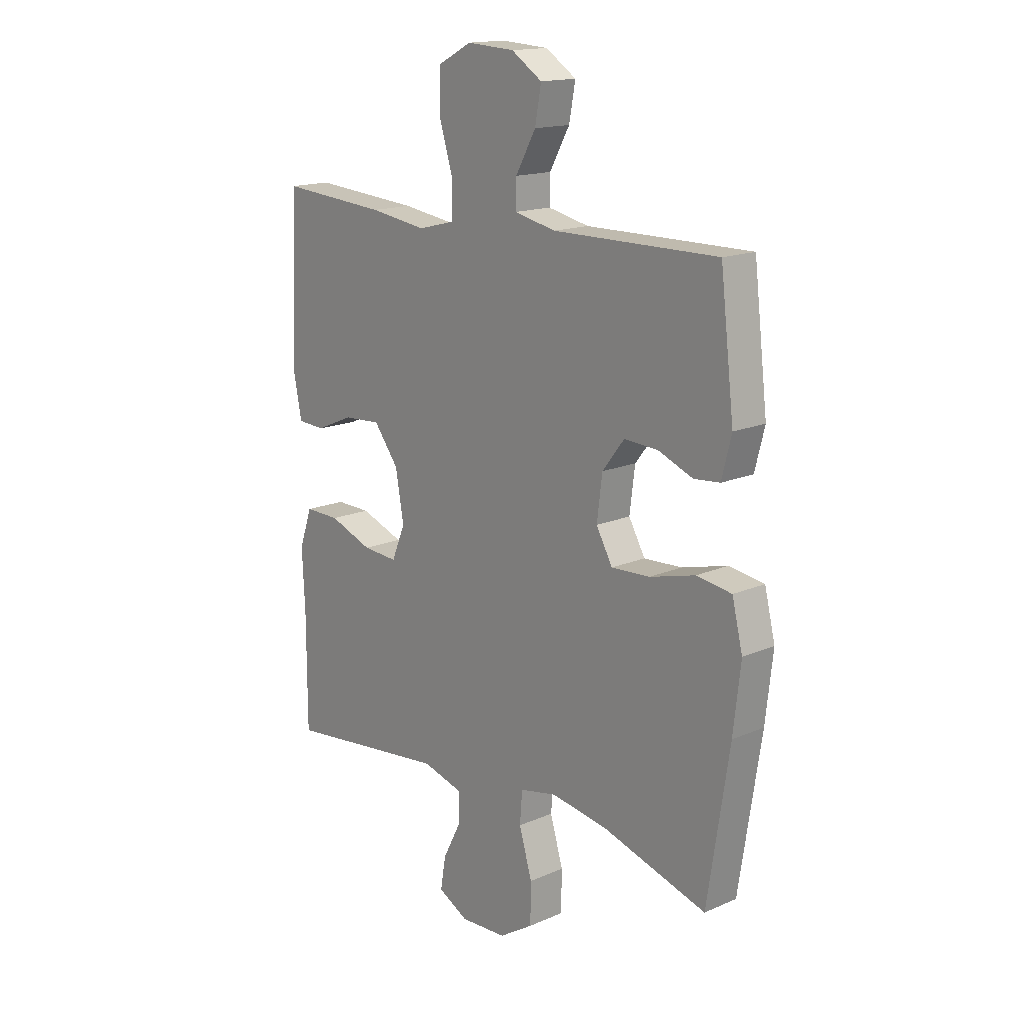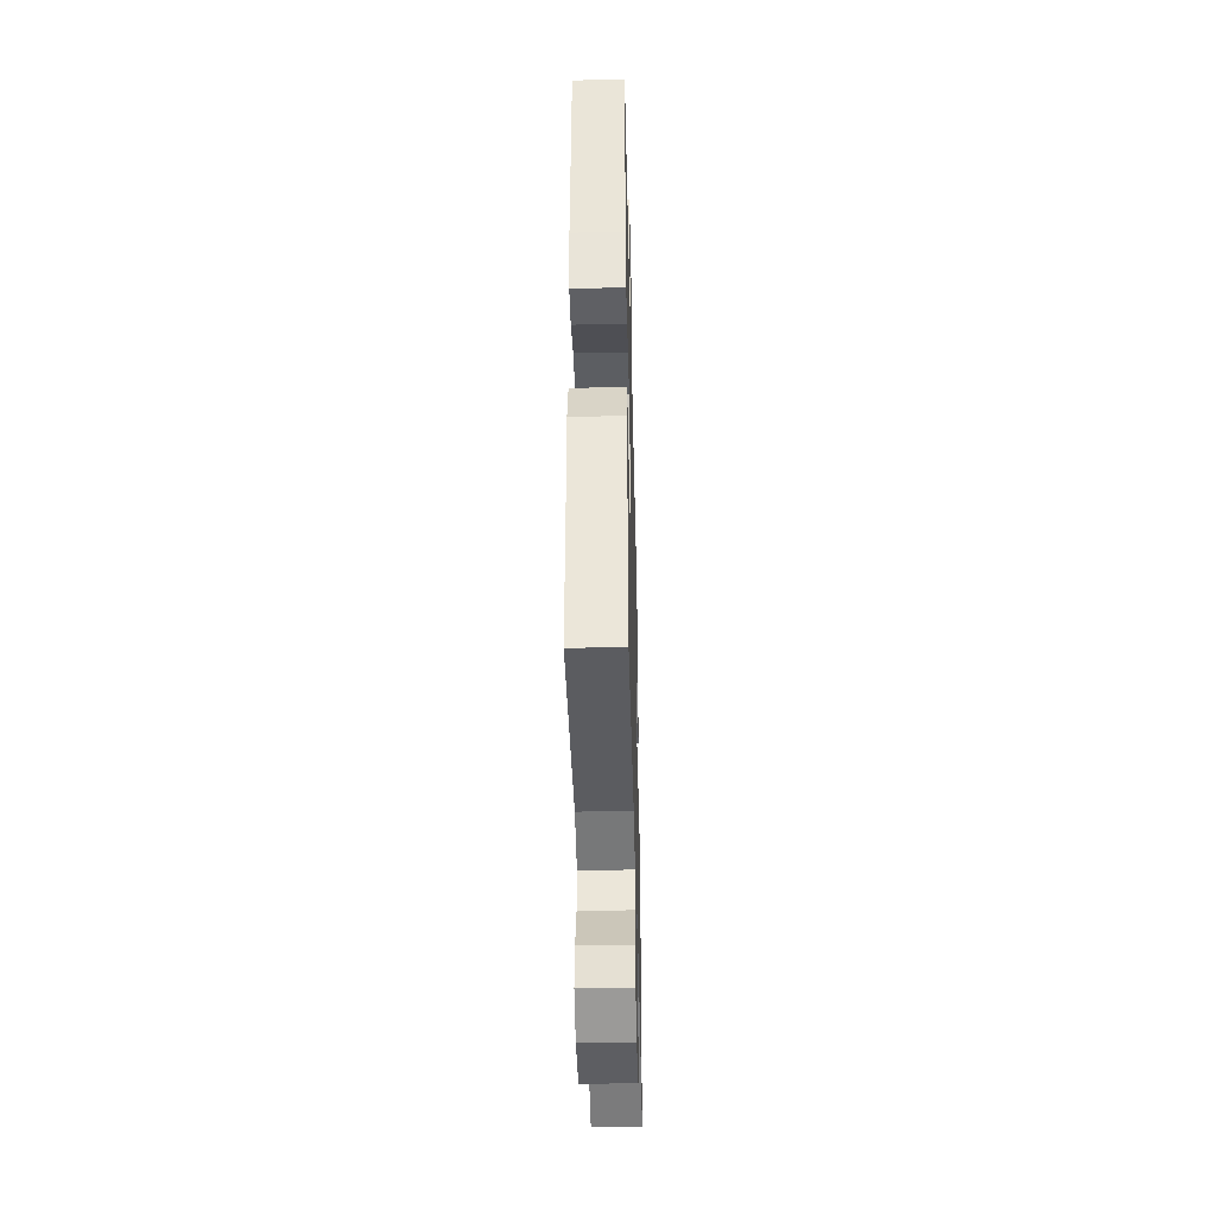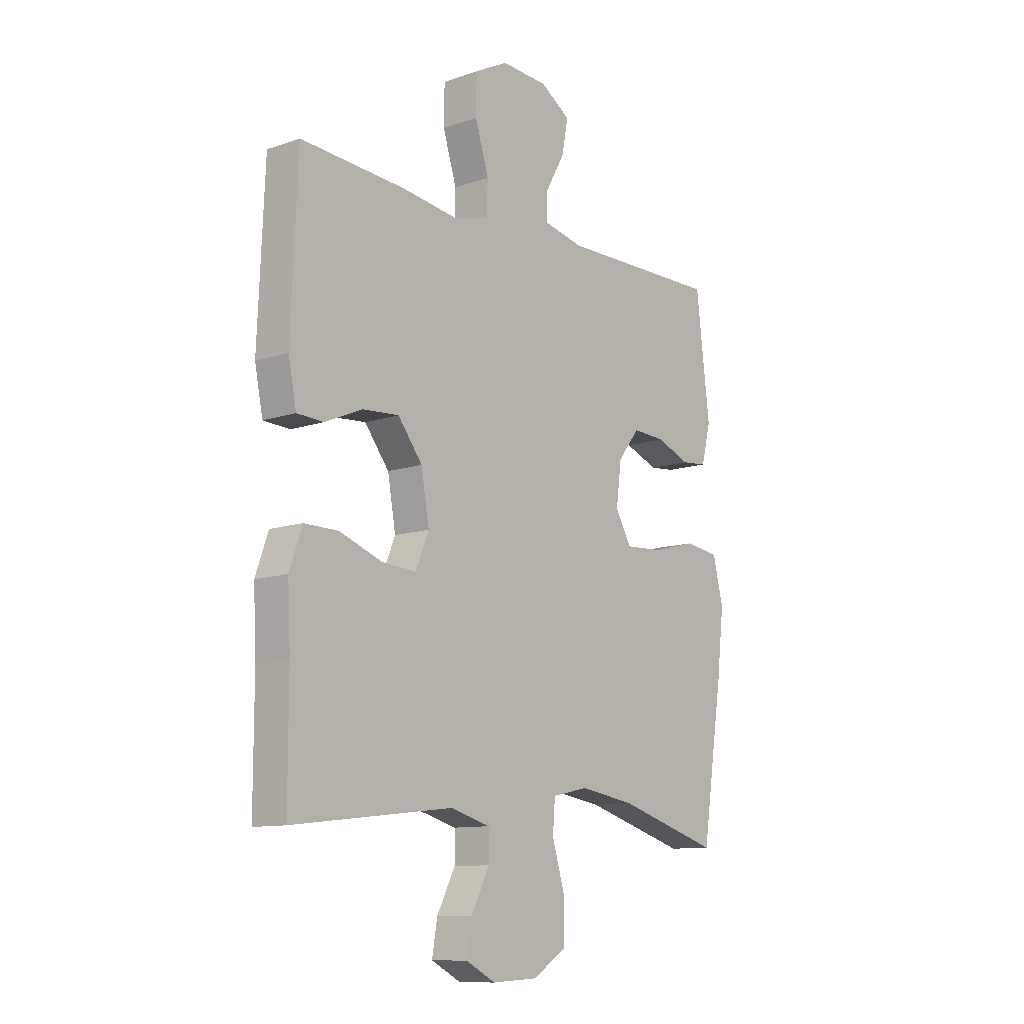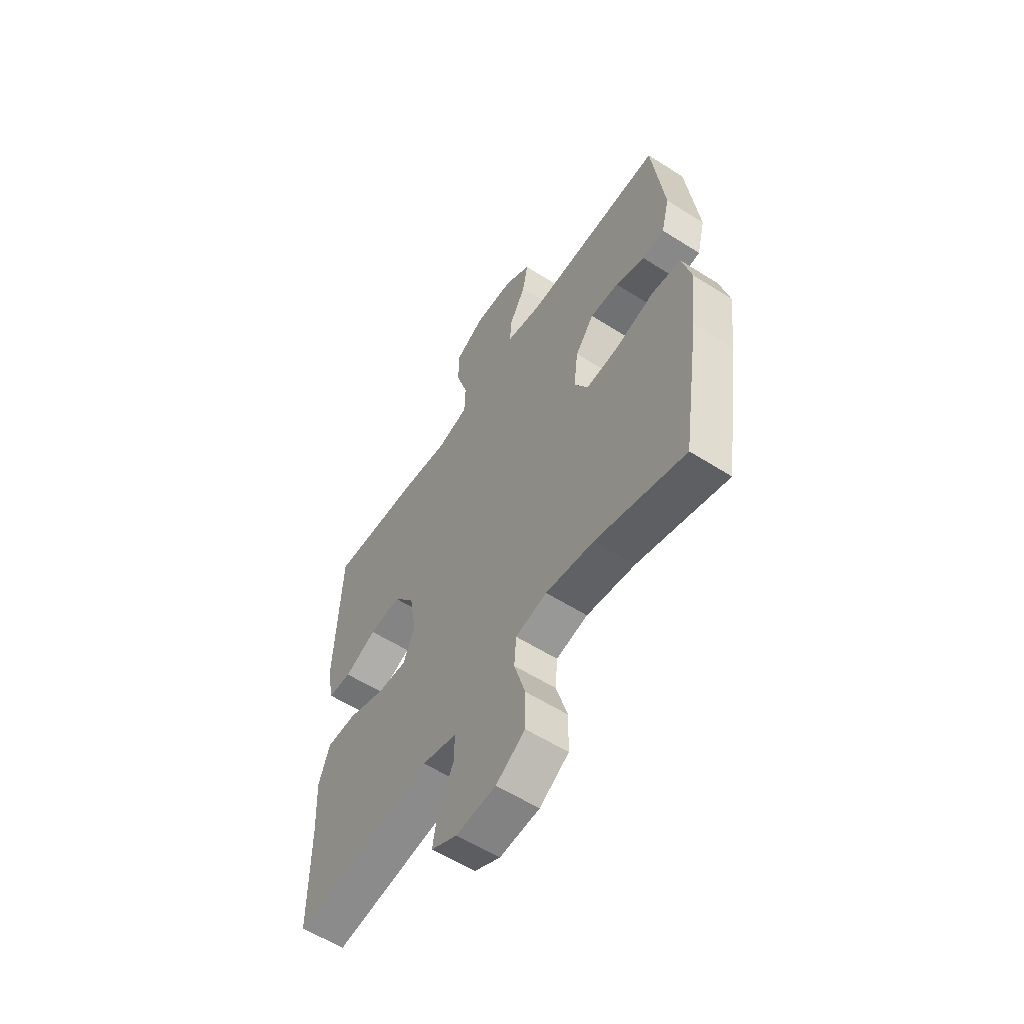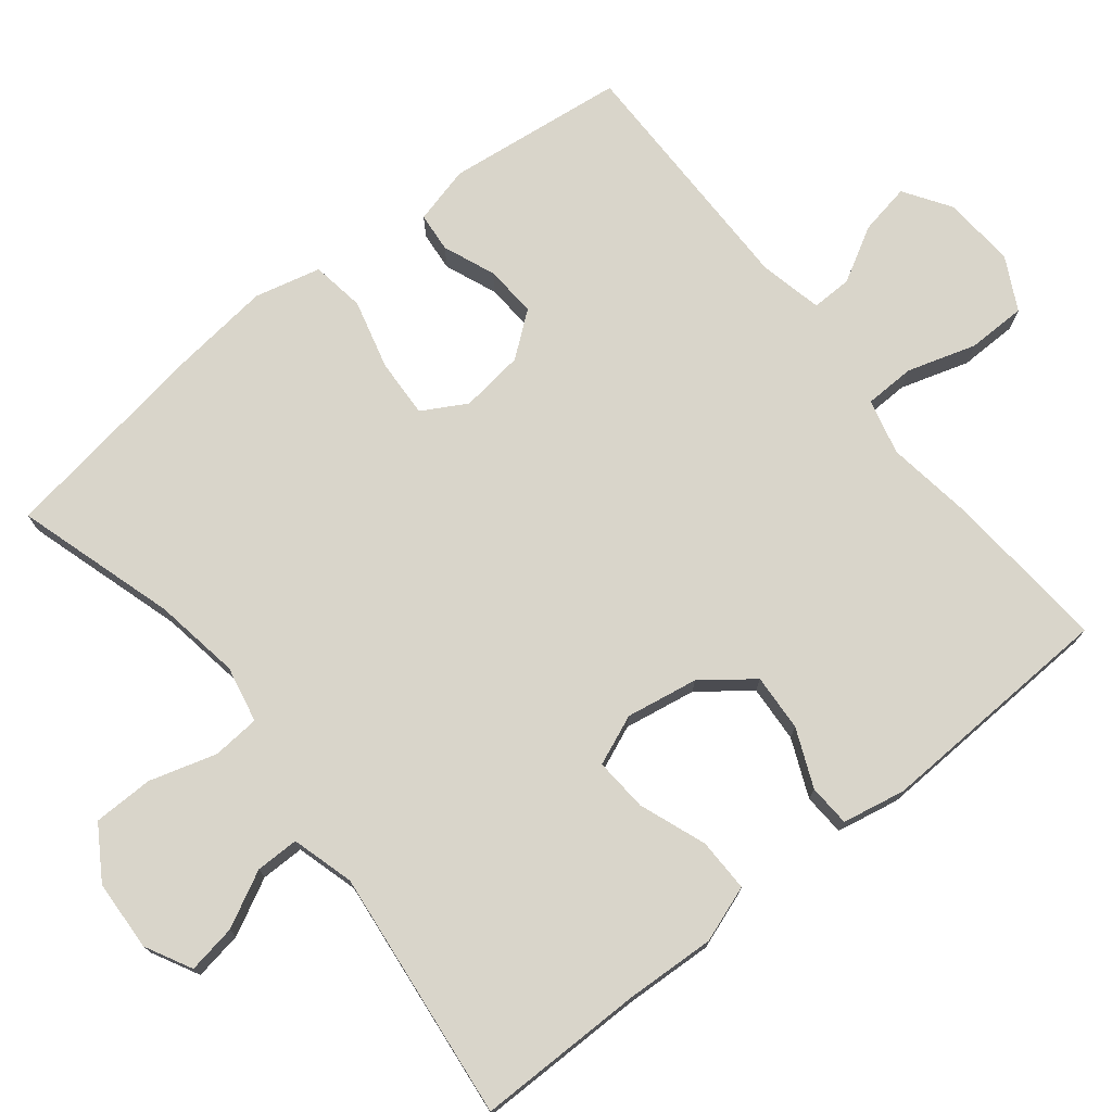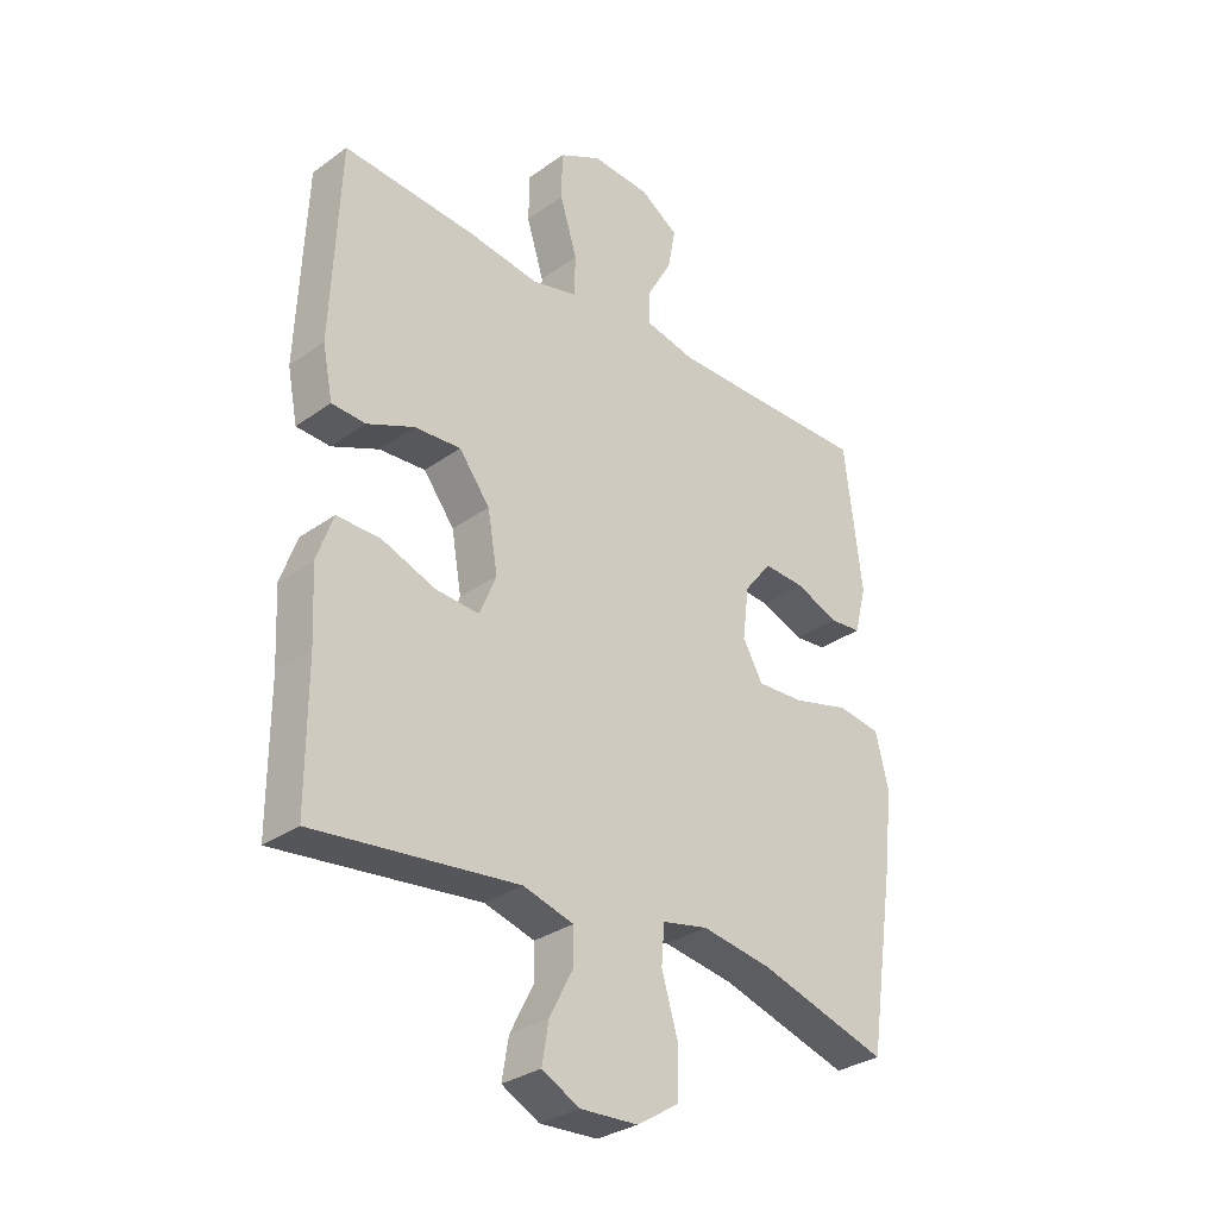
<metadata>
{"format":"obj","ext":"obj","renderer":"f3d","projection":"perspective","resolution":1024,"background":"white","views":[{"elev":16.0,"azim":48.2,"up":"+Z"},{"elev":-41.7,"azim":-88.6,"up":"+Z"},{"elev":-11.0,"azim":-49.7,"up":"+Z"},{"elev":-58.2,"azim":56.7,"up":"+Z"},{"elev":74.6,"azim":-128.6,"up":"+Y"},{"elev":-31.2,"azim":-44.6,"up":"+Z"}]}
</metadata>
<code>
v -0.5 0.07 0.5
v -0.276 0.07 0.483
v -0.157 0.07 0.466
v -0.081 0.07 0.485
v -0.079 0.07 0.554
v -0.108 0.07 0.648
v -0.107 0.07 0.728
v -0.036 0.07 0.765
v 0.063 0.07 0.759
v 0.127 0.07 0.717
v 0.114 0.07 0.647
v 0.072 0.07 0.572
v 0.071 0.07 0.517
v 0.157 0.07 0.498
v 0.5 0.07 0.5
v 0.529 0.07 0.256
v 0.509 0.07 0.177
v 0.455 0.07 0.172
v 0.383 0.07 0.201
v 0.313 0.07 0.205
v 0.267 0.07 0.146
v 0.256 0.07 0.059
v 0.29 0.07 -0.001
v 0.37 0.07 0.003
v 0.465 0.07 0.028
v 0.538 0.07 0.017
v 0.56 0.07 -0.073
v 0.545 0.07 -0.205
v 0.5 0.07 -0.5
v 0.282 0.07 -0.434
v 0.164 0.07 -0.415
v 0.087 0.07 -0.431
v 0.082 0.07 -0.496
v 0.109 0.07 -0.587
v 0.108 0.07 -0.669
v 0.037 0.07 -0.714
v -0.06 0.07 -0.719
v -0.123 0.07 -0.686
v -0.112 0.07 -0.62
v -0.073 0.07 -0.544
v -0.073 0.07 -0.485
v -0.158 0.07 -0.461
v -0.5 0.07 -0.5
v -0.5 0.07 -0.271
v -0.506 0.07 -0.149
v -0.479 0.07 -0.072
v -0.406 0.07 -0.073
v -0.315 0.07 -0.107
v -0.242 0.07 -0.112
v -0.214 0.07 -0.044
v -0.231 0.07 0.054
v -0.283 0.07 0.122
v -0.361 0.07 0.117
v -0.44 0.07 0.083
v -0.497 0.07 0.086
v -0.514 0.07 0.172
v -0.5 0 0.5
v -0.276 0 0.483
v -0.157 0 0.466
v -0.081 0 0.485
v -0.079 0 0.554
v -0.108 0 0.648
v -0.107 0 0.728
v -0.036 0 0.765
v 0.063 0 0.759
v 0.127 0 0.717
v 0.114 0 0.647
v 0.072 0 0.572
v 0.071 0 0.517
v 0.157 0 0.498
v 0.5 0 0.5
v 0.529 0 0.256
v 0.509 0 0.177
v 0.455 0 0.172
v 0.383 0 0.201
v 0.313 0 0.205
v 0.267 0 0.146
v 0.256 0 0.059
v 0.29 0 -0.001
v 0.37 0 0.003
v 0.465 0 0.028
v 0.538 0 0.017
v 0.56 0 -0.073
v 0.545 0 -0.205
v 0.5 0 -0.5
v 0.282 0 -0.434
v 0.164 0 -0.415
v 0.087 0 -0.431
v 0.082 0 -0.496
v 0.109 0 -0.587
v 0.108 0 -0.669
v 0.037 0 -0.714
v -0.06 0 -0.719
v -0.123 0 -0.686
v -0.112 0 -0.62
v -0.073 0 -0.544
v -0.073 0 -0.485
v -0.158 0 -0.461
v -0.5 0 -0.5
v -0.5 0 -0.271
v -0.506 0 -0.149
v -0.479 0 -0.072
v -0.406 0 -0.073
v -0.315 0 -0.107
v -0.242 0 -0.112
v -0.214 0 -0.044
v -0.231 0 0.054
v -0.283 0 0.122
v -0.361 0 0.117
v -0.44 0 0.083
v -0.497 0 0.086
v -0.514 0 0.172
f 1 2 3
f 56 1 3
f 55 56 3
f 54 55 3
f 53 54 3
f 52 53 3 4
f 51 52 4
f 50 51 4
f 46 47 48
f 45 46 48
f 44 45 48
f 44 48 49
f 43 44 49
f 42 43 49
f 41 42 49 50
f 38 39 40
f 37 38 40
f 36 37 40
f 35 36 40
f 34 35 40
f 33 34 40
f 32 33 40 41
f 28 29 30
f 27 28 30
f 26 27 30
f 25 26 30
f 24 25 30
f 23 24 30 31
f 22 23 31 32
f 17 18 19
f 16 17 19
f 15 16 19
f 14 15 19
f 13 14 19 20
f 10 11 12
f 9 10 12
f 8 9 12
f 7 8 12
f 6 7 12
f 5 6 12
f 4 5 12 13
f 50 4 13
f 41 50 13
f 32 41 13
f 22 32 13
f 21 22 13
f 13 20 21
f 59 58 57
f 59 57 112
f 59 112 111
f 59 111 110
f 59 110 109
f 60 59 109 108
f 60 108 107
f 60 107 106
f 104 103 102
f 104 102 101
f 104 101 100
f 105 104 100
f 105 100 99
f 105 99 98
f 106 105 98 97
f 96 95 94
f 96 94 93
f 96 93 92
f 96 92 91
f 96 91 90
f 96 90 89
f 97 96 89 88
f 86 85 84
f 86 84 83
f 86 83 82
f 86 82 81
f 86 81 80
f 87 86 80 79
f 88 87 79 78
f 75 74 73
f 75 73 72
f 75 72 71
f 75 71 70
f 76 75 70 69
f 68 67 66
f 68 66 65
f 68 65 64
f 68 64 63
f 68 63 62
f 68 62 61
f 69 68 61 60
f 69 60 106
f 69 106 97
f 69 97 88
f 69 88 78
f 69 78 77
f 77 76 69
f 1 57 58 2
f 2 58 59 3
f 3 59 60 4
f 4 60 61 5
f 5 61 62 6
f 6 62 63 7
f 7 63 64 8
f 8 64 65 9
f 9 65 66 10
f 10 66 67 11
f 11 67 68 12
f 12 68 69 13
f 13 69 70 14
f 14 70 71 15
f 15 71 72 16
f 16 72 73 17
f 17 73 74 18
f 18 74 75 19
f 19 75 76 20
f 20 76 77 21
f 21 77 78 22
f 22 78 79 23
f 23 79 80 24
f 24 80 81 25
f 25 81 82 26
f 26 82 83 27
f 27 83 84 28
f 28 84 85 29
f 29 85 86 30
f 30 86 87 31
f 31 87 88 32
f 32 88 89 33
f 33 89 90 34
f 34 90 91 35
f 35 91 92 36
f 36 92 93 37
f 37 93 94 38
f 38 94 95 39
f 39 95 96 40
f 40 96 97 41
f 41 97 98 42
f 42 98 99 43
f 43 99 100 44
f 44 100 101 45
f 45 101 102 46
f 46 102 103 47
f 47 103 104 48
f 48 104 105 49
f 49 105 106 50
f 50 106 107 51
f 51 107 108 52
f 52 108 109 53
f 53 109 110 54
f 54 110 111 55
f 55 111 112 56
f 56 112 57 1

</code>
